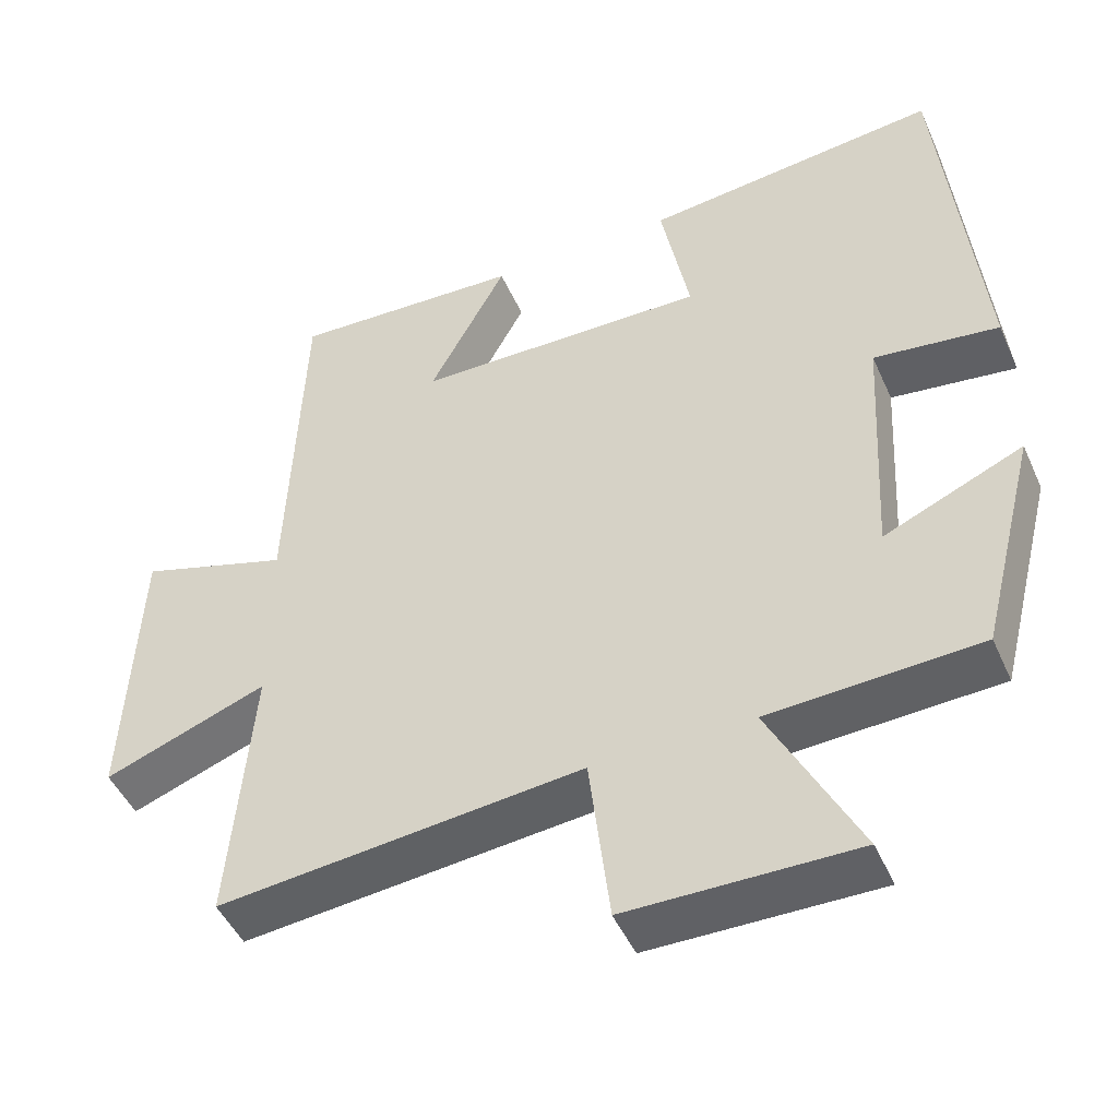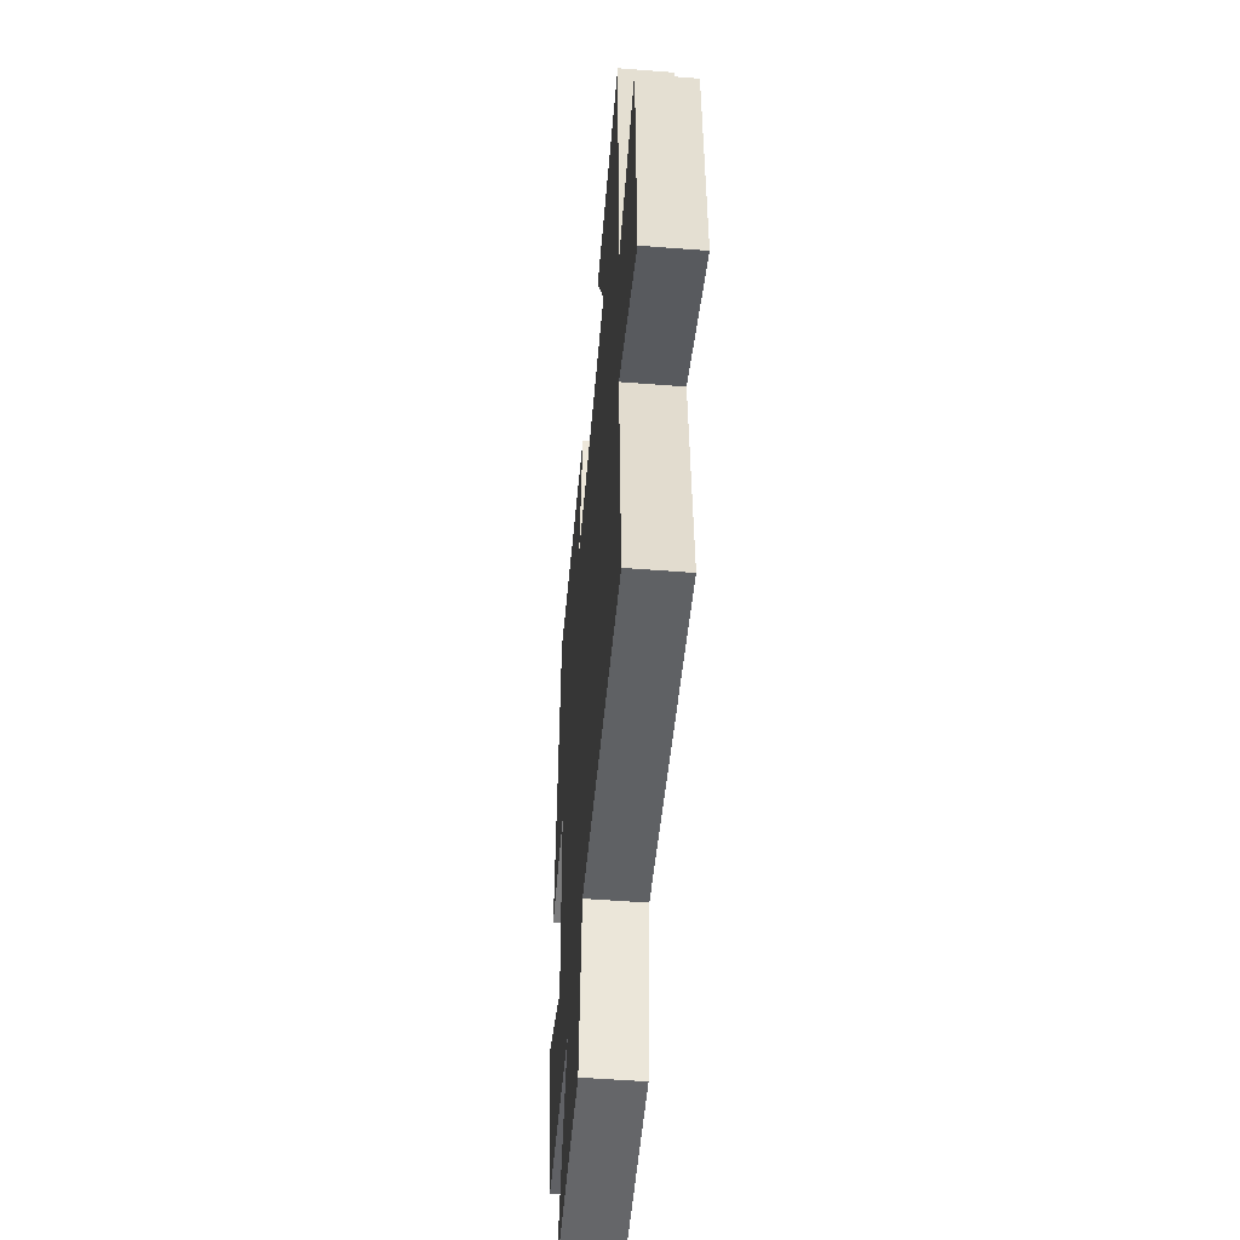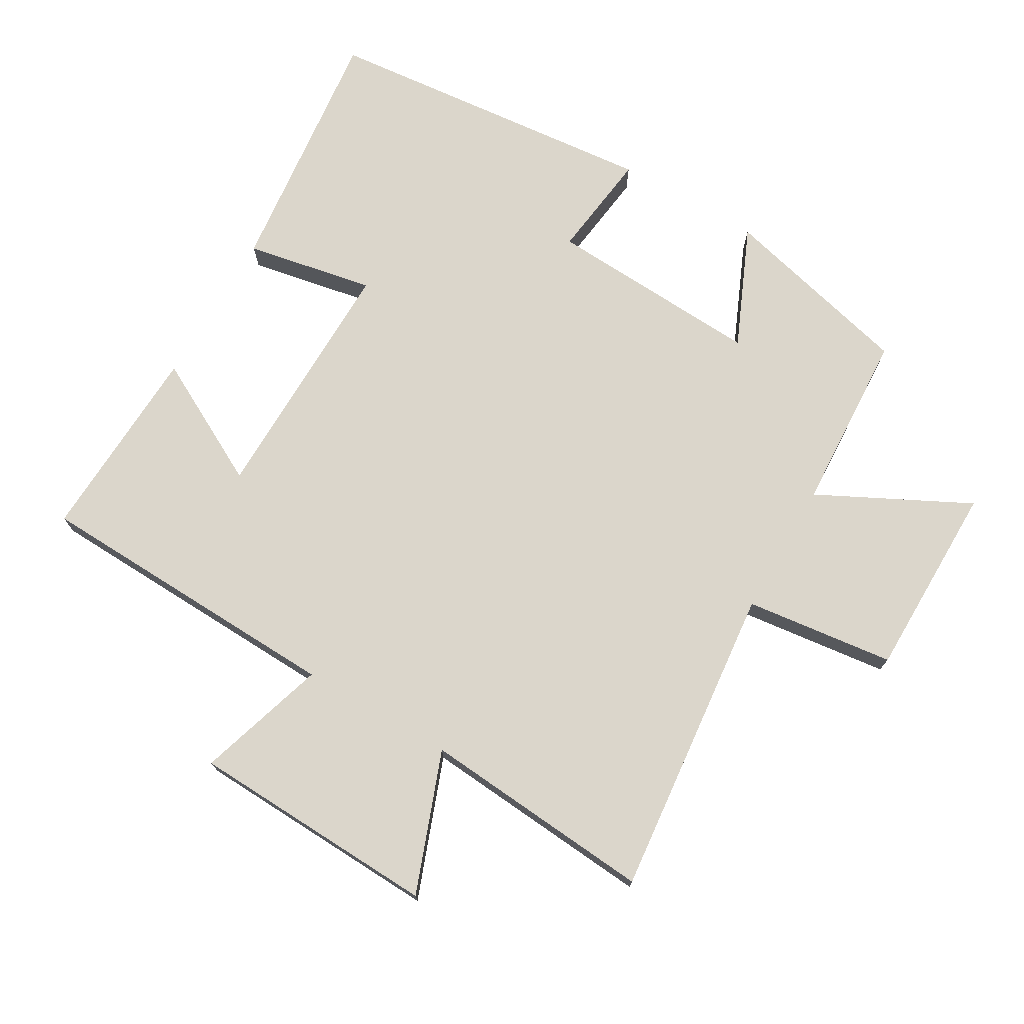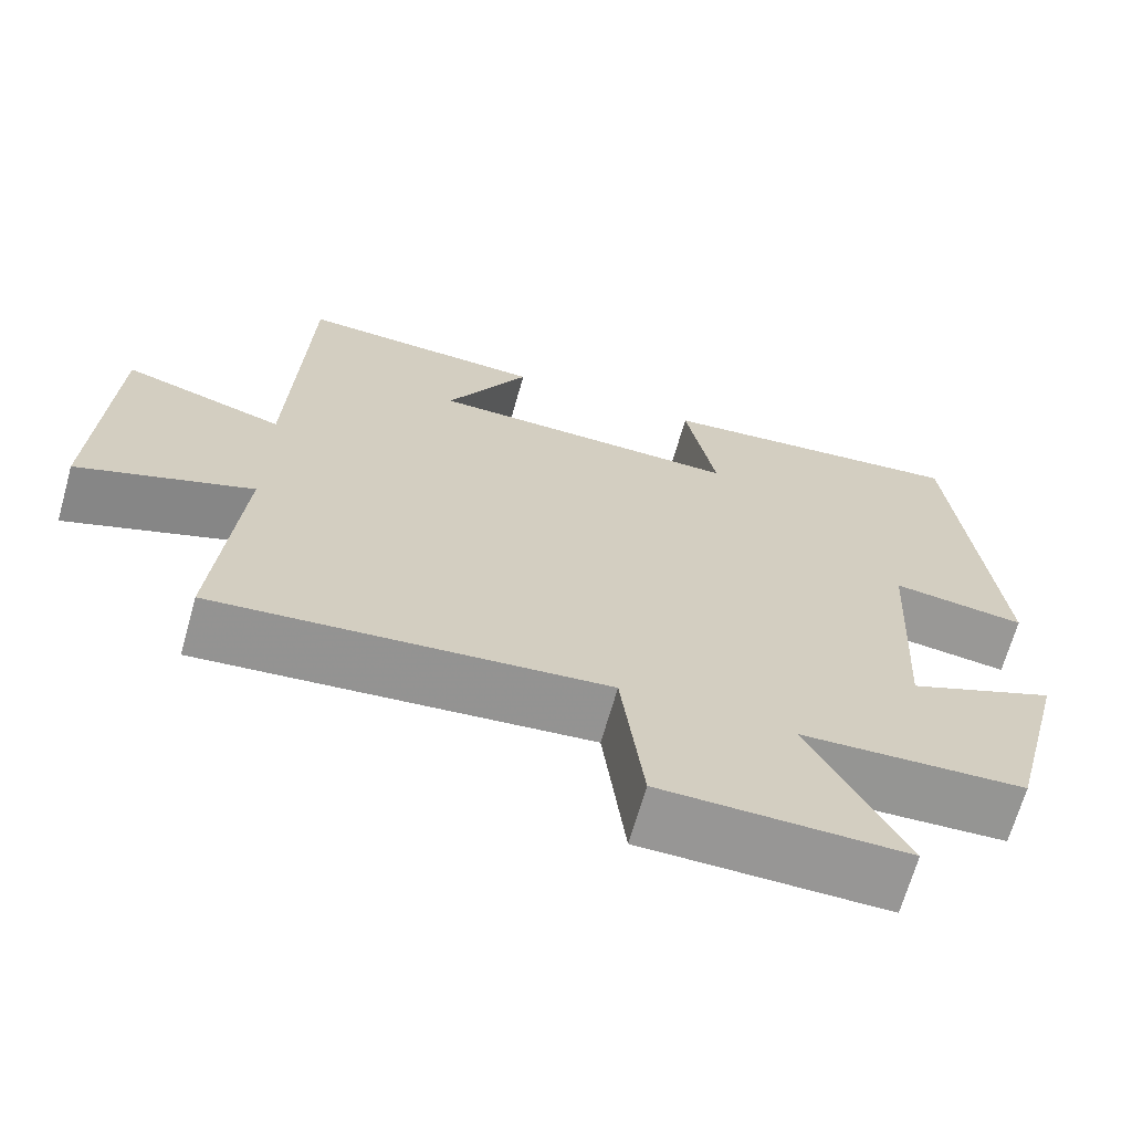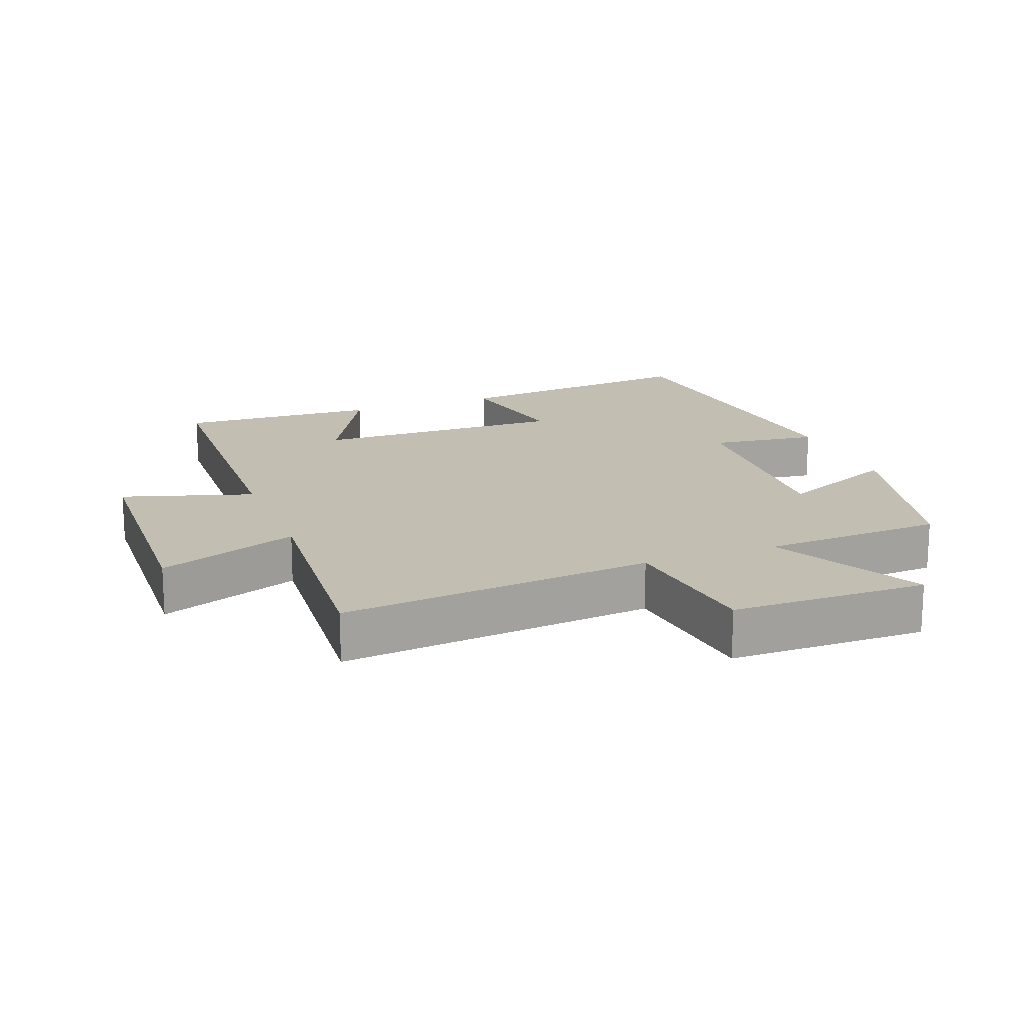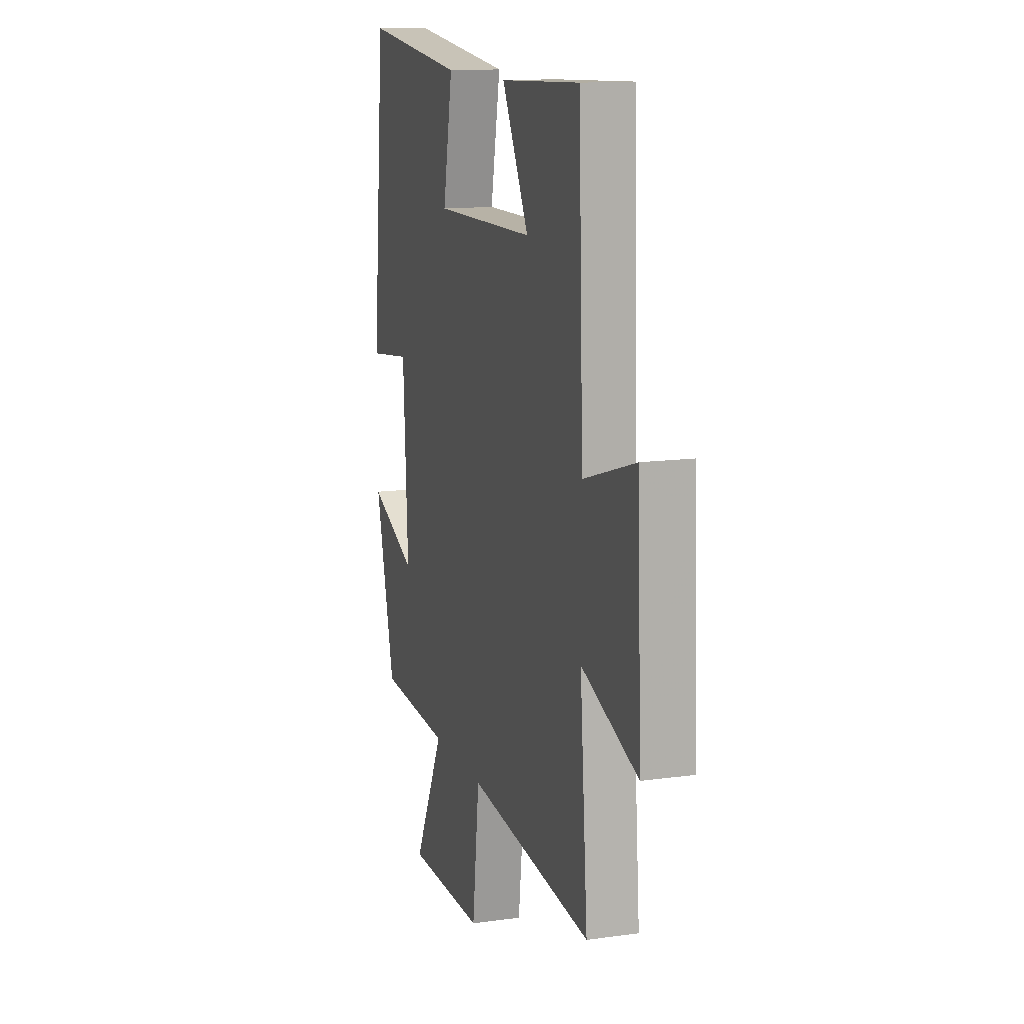
<metadata>
{"format":"obj","ext":"obj","renderer":"f3d","projection":"perspective","resolution":1024,"background":"white","views":[{"elev":-47.4,"azim":-156.7,"up":"+Z"},{"elev":-51.5,"azim":85.1,"up":"+Z"},{"elev":73.6,"azim":120.1,"up":"+Y"},{"elev":-67.9,"azim":164.2,"up":"+Z"},{"elev":17.1,"azim":159.0,"up":"+Y"},{"elev":13.3,"azim":72.5,"up":"+Z"}]}
</metadata>
<code>
v 0.482 0.07 0.514
v 0.5 0.07 0.04
v 0.696 0.07 0.101
v 0.712 0.07 -0.275
v 0.5 0.07 -0.196
v 0.529 0.07 -0.548
v 0.056 0.07 -0.5
v 0.029 0.07 -0.726
v -0.267 0.07 -0.728
v -0.152 0.07 -0.5
v -0.426 0.07 -0.486
v -0.5 0.07 -0.193
v -0.319 0.07 -0.272
v -0.337 0.07 0.054
v -0.5 0.07 0.033
v -0.451 0.07 0.543
v -0.064 0.07 0.5
v -0.101 0.07 0.305
v 0.281 0.07 0.311
v 0.18 0.07 0.5
v 0.482 0 0.514
v 0.5 0 0.04
v 0.696 0 0.101
v 0.712 0 -0.275
v 0.5 0 -0.196
v 0.529 0 -0.548
v 0.056 0 -0.5
v 0.029 0 -0.726
v -0.267 0 -0.728
v -0.152 0 -0.5
v -0.426 0 -0.486
v -0.5 0 -0.193
v -0.319 0 -0.272
v -0.337 0 0.054
v -0.5 0 0.033
v -0.451 0 0.543
v -0.064 0 0.5
v -0.101 0 0.305
v 0.281 0 0.311
v 0.18 0 0.5
f 19 20 1 2
f 18 19 2
f 16 17 18
f 15 16 18
f 14 15 18
f 13 14 18 2
f 10 11 12 13
f 10 13 2 3
f 7 8 9 10
f 7 10 3
f 5 6 7
f 5 7 3
f 3 4 5
f 22 21 40 39
f 22 39 38
f 38 37 36
f 38 36 35
f 38 35 34
f 22 38 34 33
f 33 32 31 30
f 23 22 33 30
f 30 29 28 27
f 23 30 27
f 27 26 25
f 23 27 25
f 25 24 23
f 1 21 22 2
f 2 22 23 3
f 3 23 24 4
f 4 24 25 5
f 5 25 26 6
f 6 26 27 7
f 7 27 28 8
f 8 28 29 9
f 9 29 30 10
f 10 30 31 11
f 11 31 32 12
f 12 32 33 13
f 13 33 34 14
f 14 34 35 15
f 15 35 36 16
f 16 36 37 17
f 17 37 38 18
f 18 38 39 19
f 19 39 40 20
f 20 40 21 1

</code>
